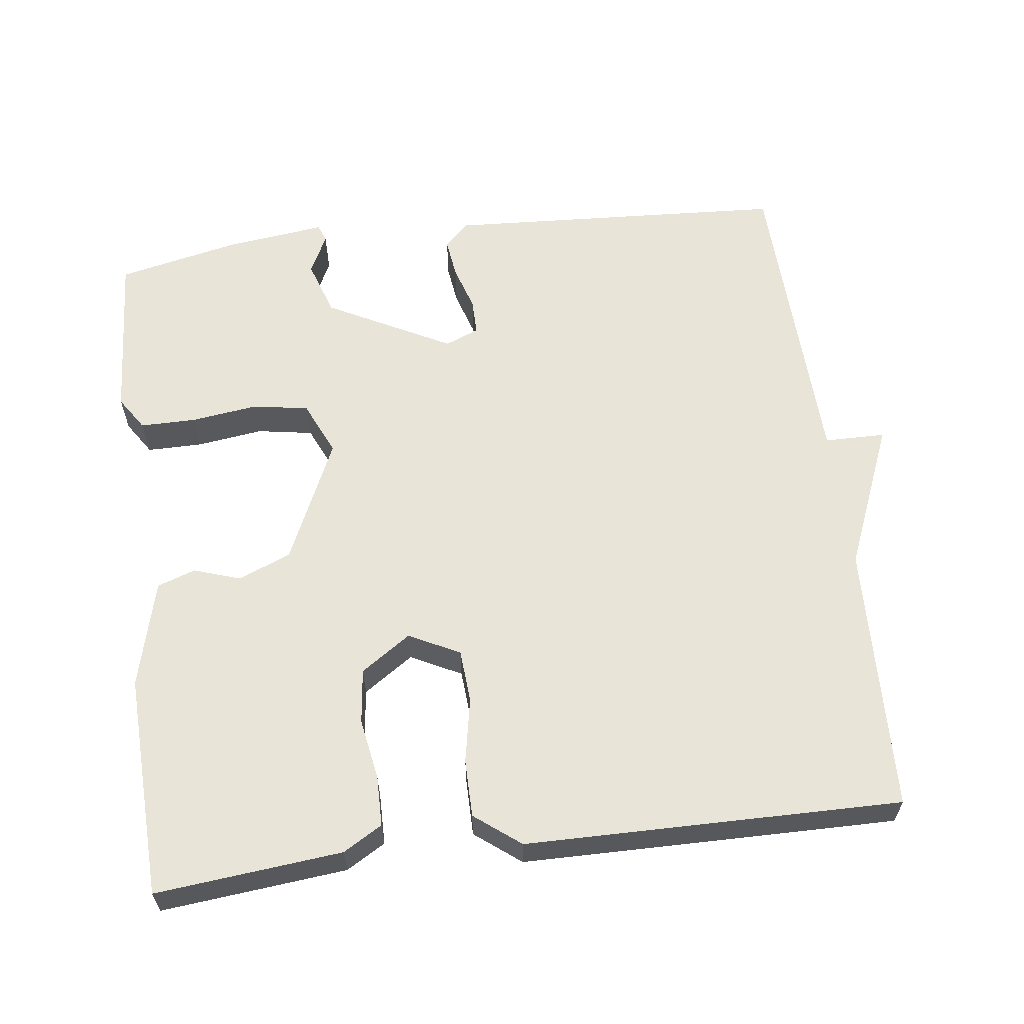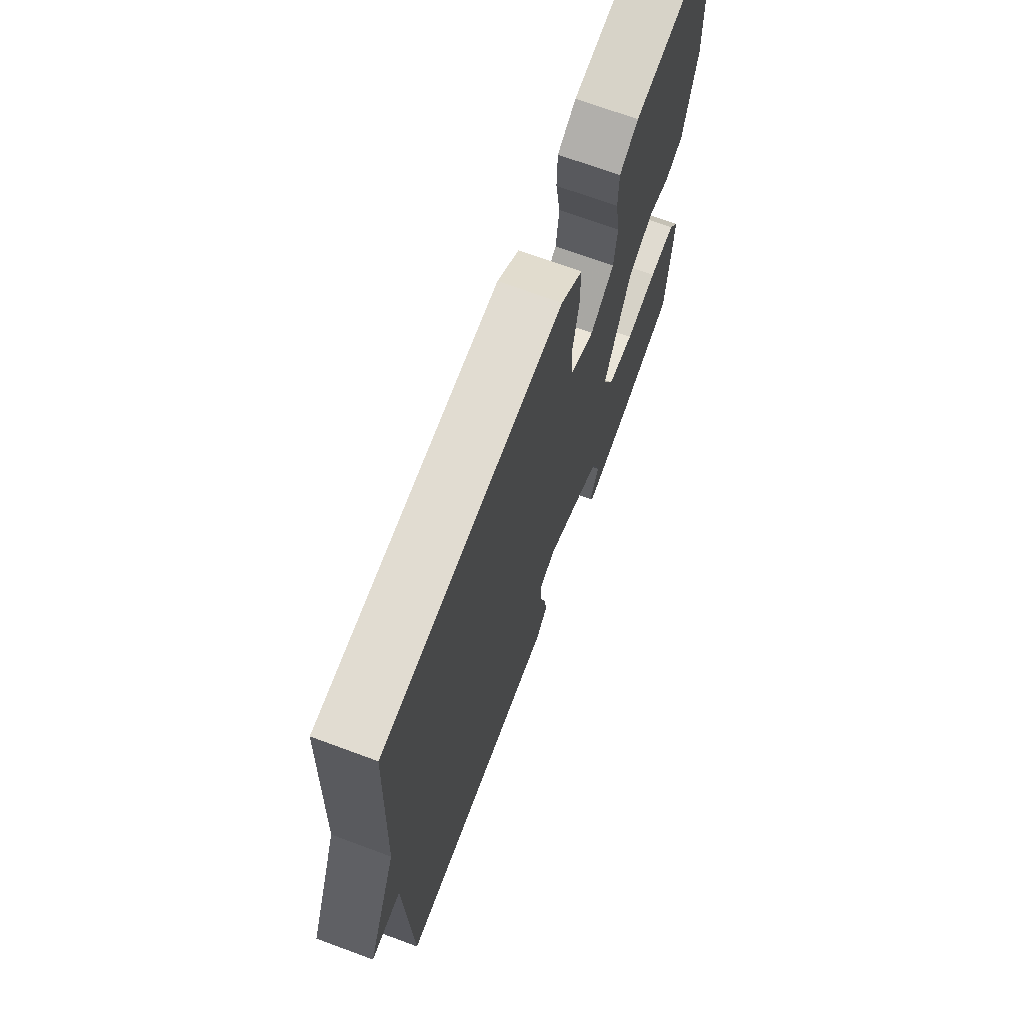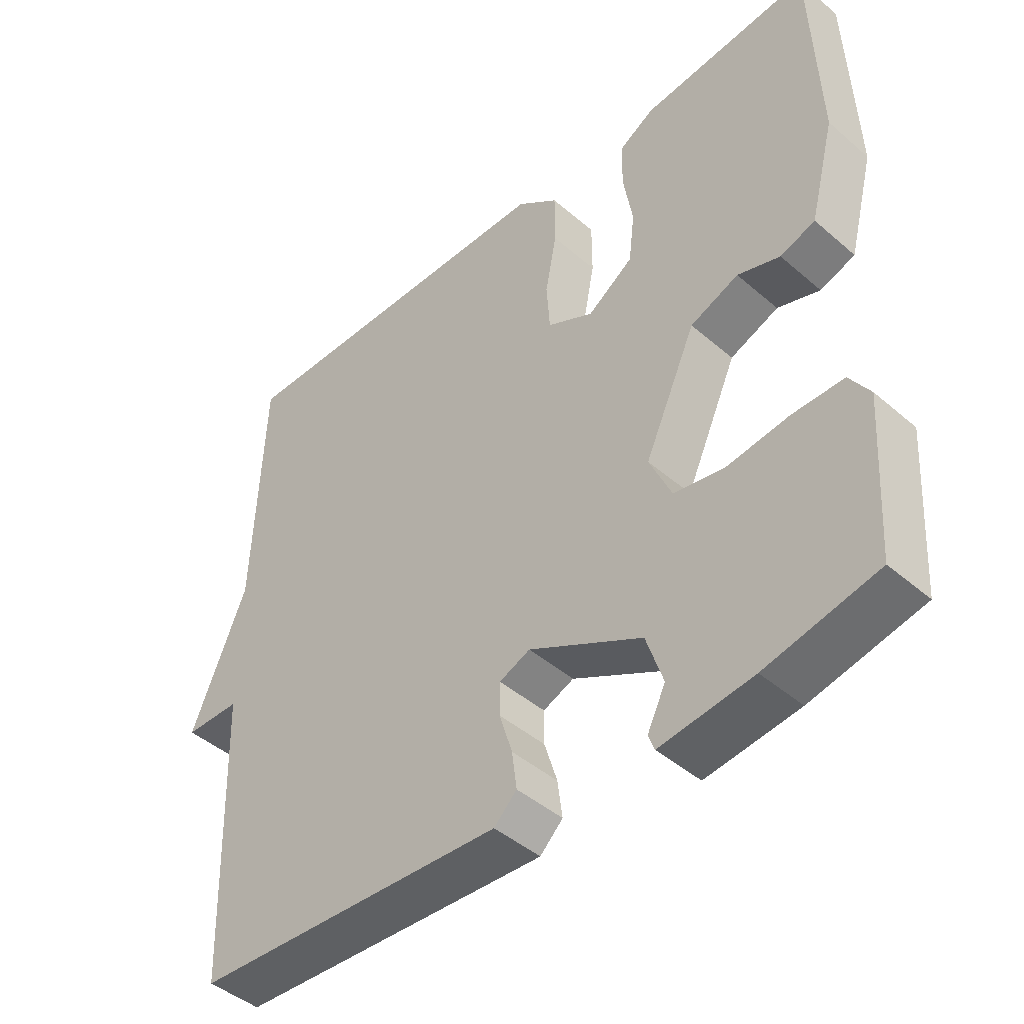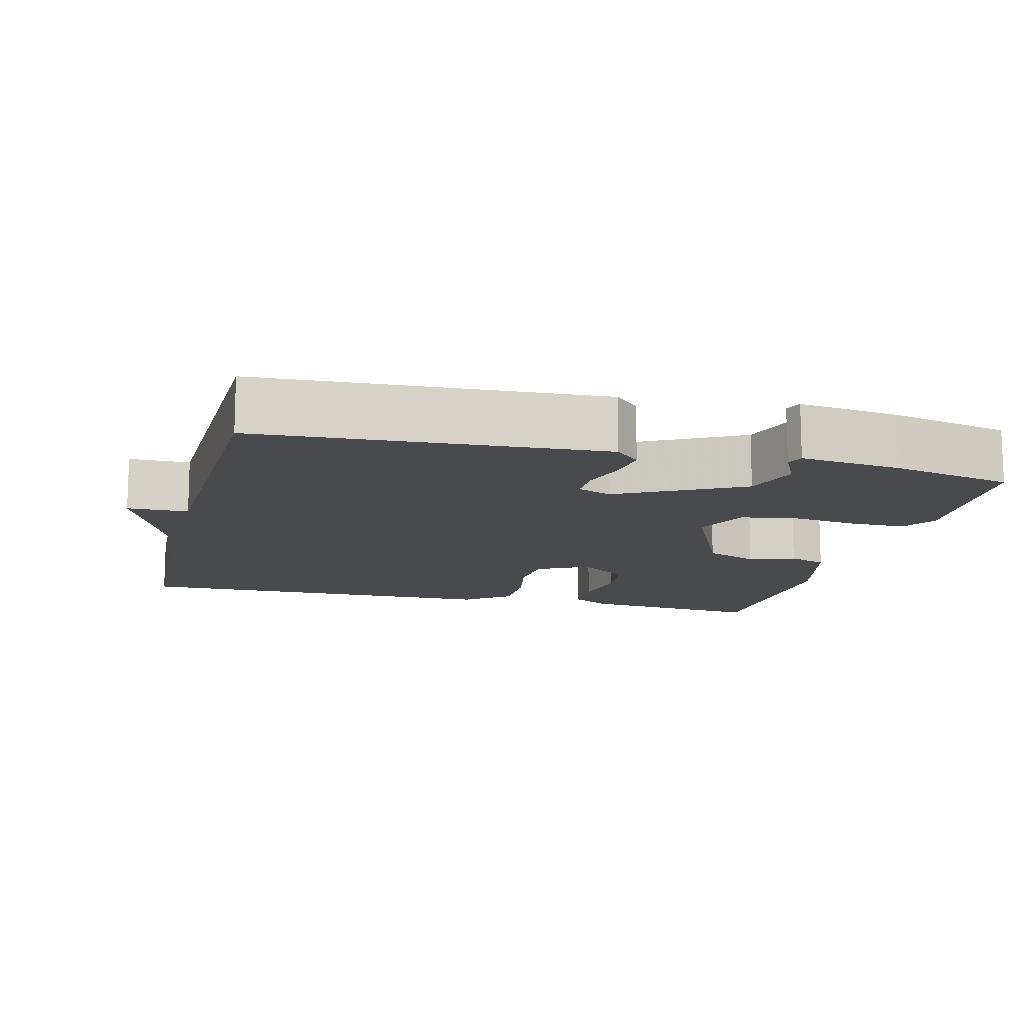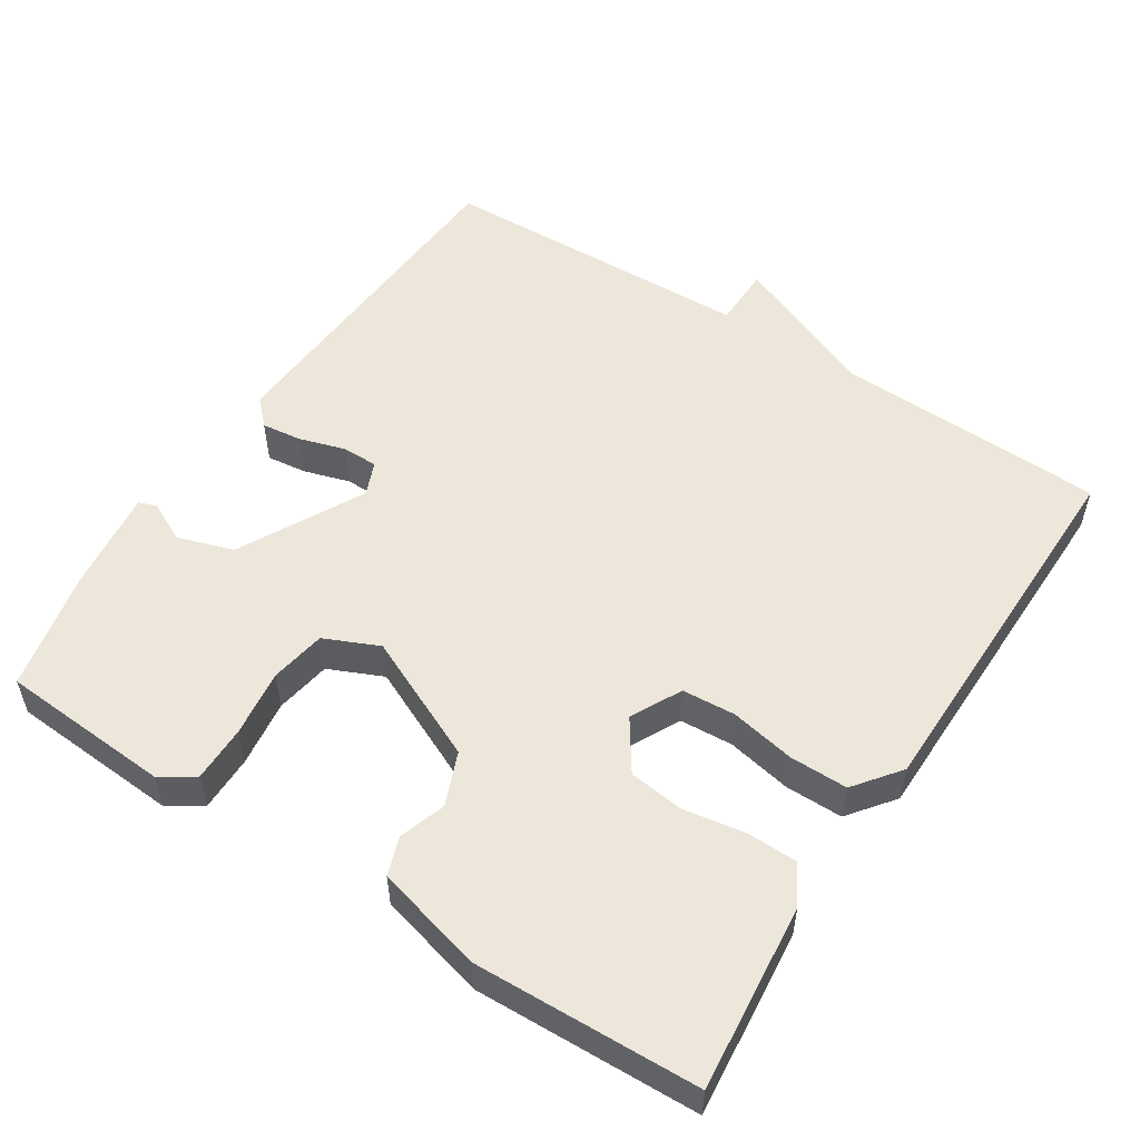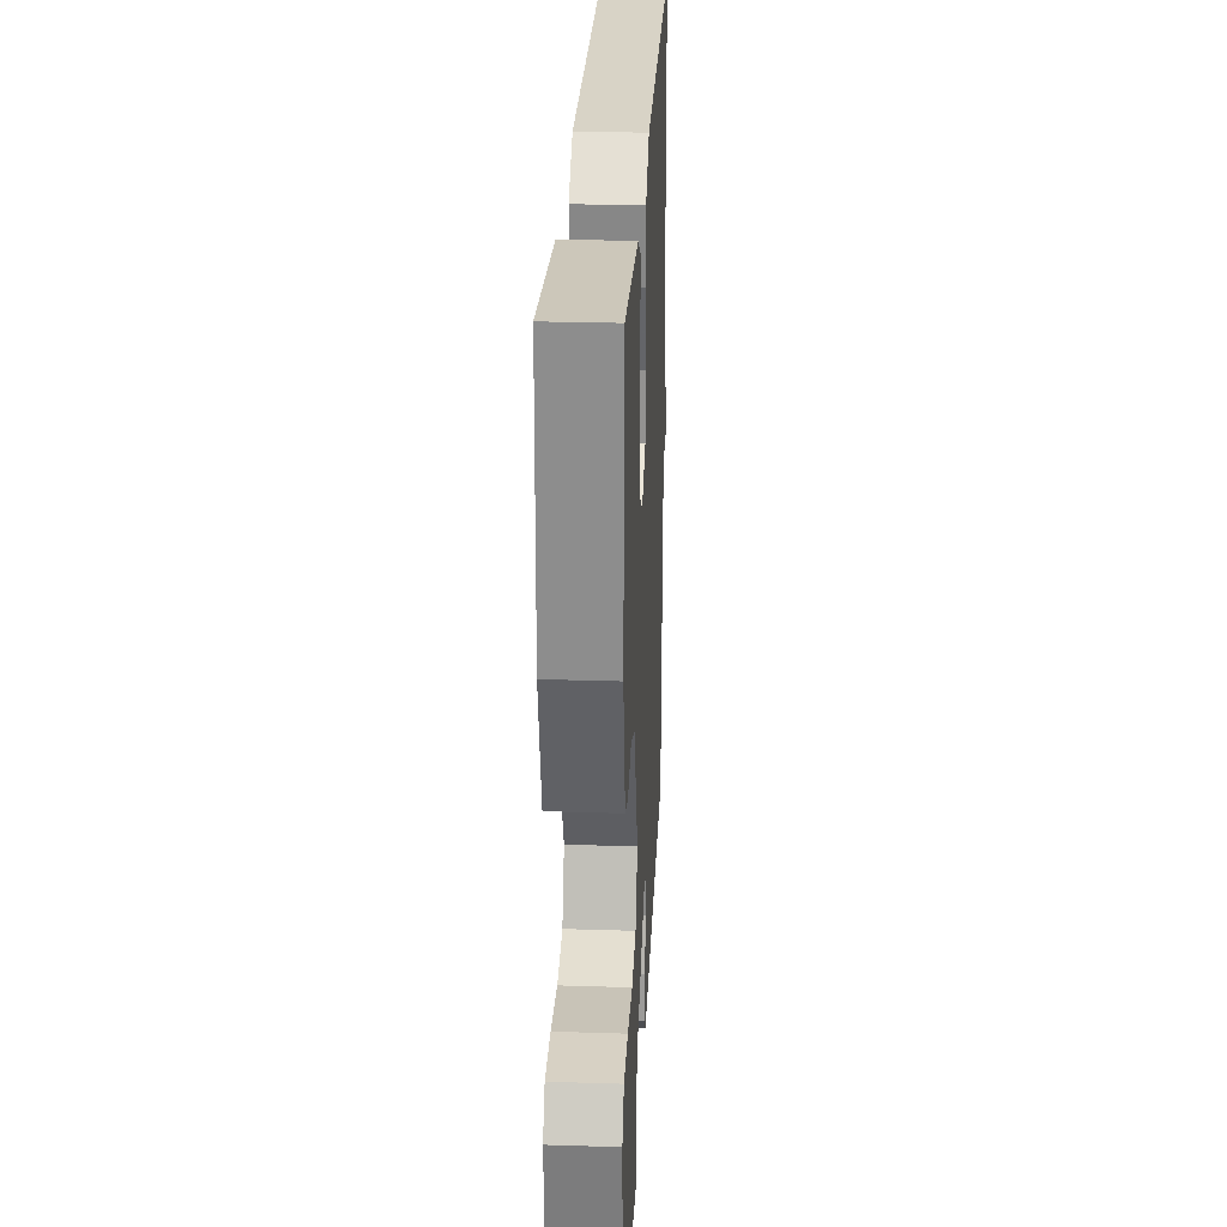
<metadata>
{"format":"obj","ext":"obj","renderer":"f3d","projection":"perspective","resolution":1024,"background":"white","views":[{"elev":60.7,"azim":-7.3,"up":"+Y"},{"elev":70.0,"azim":110.3,"up":"+Z"},{"elev":-44.7,"azim":-135.0,"up":"+Z"},{"elev":-12.9,"azim":165.8,"up":"+Y"},{"elev":53.8,"azim":-57.2,"up":"+Y"},{"elev":27.1,"azim":-87.2,"up":"+Z"}]}
</metadata>
<code>
v -0.5 0.07 0.5
v -0.247 0.07 0.475
v -0.194 0.07 0.444
v -0.193 0.07 0.375
v -0.207 0.07 0.292
v -0.198 0.07 0.217
v -0.13 0.07 0.171
v -0.061 0.07 0.206
v -0.056 0.07 0.279
v -0.073 0.07 0.367
v -0.073 0.07 0.446
v -0.011 0.07 0.494
v 0.5 0.07 0.5
v 0.514 0.07 0.132
v 0.597 0.07 -0.067
v 0.514 0.07 -0.068
v 0.5 0.07 -0.5
v 0.033 0.07 -0.527
v -0.001 0.07 -0.494
v 0.006 0.07 -0.439
v 0.025 0.07 -0.377
v 0.025 0.07 -0.328
v -0.021 0.07 -0.309
v -0.19 0.07 -0.398
v -0.215 0.07 -0.474
v -0.188 0.07 -0.529
v -0.197 0.07 -0.553
v -0.335 0.07 -0.536
v -0.5 0.07 -0.5
v -0.515 0.07 -0.268
v -0.485 0.07 -0.222
v -0.409 0.07 -0.222
v -0.318 0.07 -0.234
v -0.242 0.07 -0.221
v -0.209 0.07 -0.147
v -0.286 0.07 0.022
v -0.358 0.07 0.051
v -0.421 0.07 0.03
v -0.473 0.07 0.048
v -0.511 0.07 0.195
v -0.5 0 0.5
v -0.247 0 0.475
v -0.194 0 0.444
v -0.193 0 0.375
v -0.207 0 0.292
v -0.198 0 0.217
v -0.13 0 0.171
v -0.061 0 0.206
v -0.056 0 0.279
v -0.073 0 0.367
v -0.073 0 0.446
v -0.011 0 0.494
v 0.5 0 0.5
v 0.514 0 0.132
v 0.597 0 -0.067
v 0.514 0 -0.068
v 0.5 0 -0.5
v 0.033 0 -0.527
v -0.001 0 -0.494
v 0.006 0 -0.439
v 0.025 0 -0.377
v 0.025 0 -0.328
v -0.021 0 -0.309
v -0.19 0 -0.398
v -0.215 0 -0.474
v -0.188 0 -0.529
v -0.197 0 -0.553
v -0.335 0 -0.536
v -0.5 0 -0.5
v -0.515 0 -0.268
v -0.485 0 -0.222
v -0.409 0 -0.222
v -0.318 0 -0.234
v -0.242 0 -0.221
v -0.209 0 -0.147
v -0.286 0 0.022
v -0.358 0 0.051
v -0.421 0 0.03
v -0.473 0 0.048
v -0.511 0 0.195
f 3 4 5
f 2 3 5
f 1 2 5
f 40 1 5
f 39 40 5
f 38 39 5
f 37 38 5
f 36 37 5 6
f 35 36 6 7
f 31 32 33
f 30 31 33
f 29 30 33
f 28 29 33
f 27 28 33
f 25 26 27
f 25 27 33
f 24 25 33 34
f 19 20 21
f 18 19 21
f 17 18 21
f 16 17 21
f 16 21 22
f 14 15 16
f 13 14 16
f 12 13 16
f 11 12 16
f 10 11 16
f 9 10 16
f 16 22 23
f 9 16 23
f 8 9 23
f 8 23 24
f 7 8 24
f 35 7 24
f 24 34 35
f 45 44 43
f 45 43 42
f 45 42 41
f 45 41 80
f 45 80 79
f 45 79 78
f 45 78 77
f 46 45 77 76
f 47 46 76 75
f 73 72 71
f 73 71 70
f 73 70 69
f 73 69 68
f 73 68 67
f 67 66 65
f 73 67 65
f 74 73 65 64
f 61 60 59
f 61 59 58
f 61 58 57
f 61 57 56
f 62 61 56
f 56 55 54
f 56 54 53
f 56 53 52
f 56 52 51
f 56 51 50
f 56 50 49
f 63 62 56
f 63 56 49
f 63 49 48
f 64 63 48
f 64 48 47
f 64 47 75
f 75 74 64
f 1 41 42 2
f 2 42 43 3
f 3 43 44 4
f 4 44 45 5
f 5 45 46 6
f 6 46 47 7
f 7 47 48 8
f 8 48 49 9
f 9 49 50 10
f 10 50 51 11
f 11 51 52 12
f 12 52 53 13
f 13 53 54 14
f 14 54 55 15
f 15 55 56 16
f 16 56 57 17
f 17 57 58 18
f 18 58 59 19
f 19 59 60 20
f 20 60 61 21
f 21 61 62 22
f 22 62 63 23
f 23 63 64 24
f 24 64 65 25
f 25 65 66 26
f 26 66 67 27
f 27 67 68 28
f 28 68 69 29
f 29 69 70 30
f 30 70 71 31
f 31 71 72 32
f 32 72 73 33
f 33 73 74 34
f 34 74 75 35
f 35 75 76 36
f 36 76 77 37
f 37 77 78 38
f 38 78 79 39
f 39 79 80 40
f 40 80 41 1

</code>
